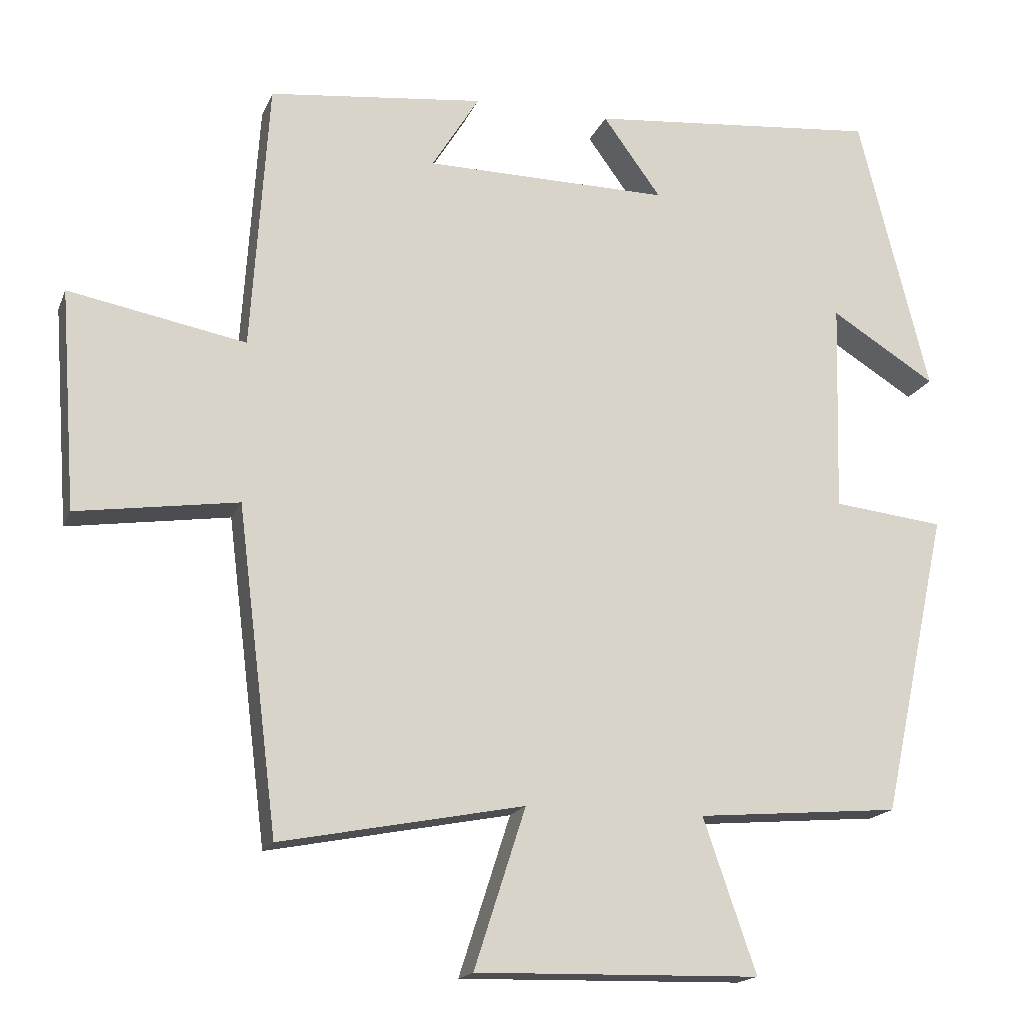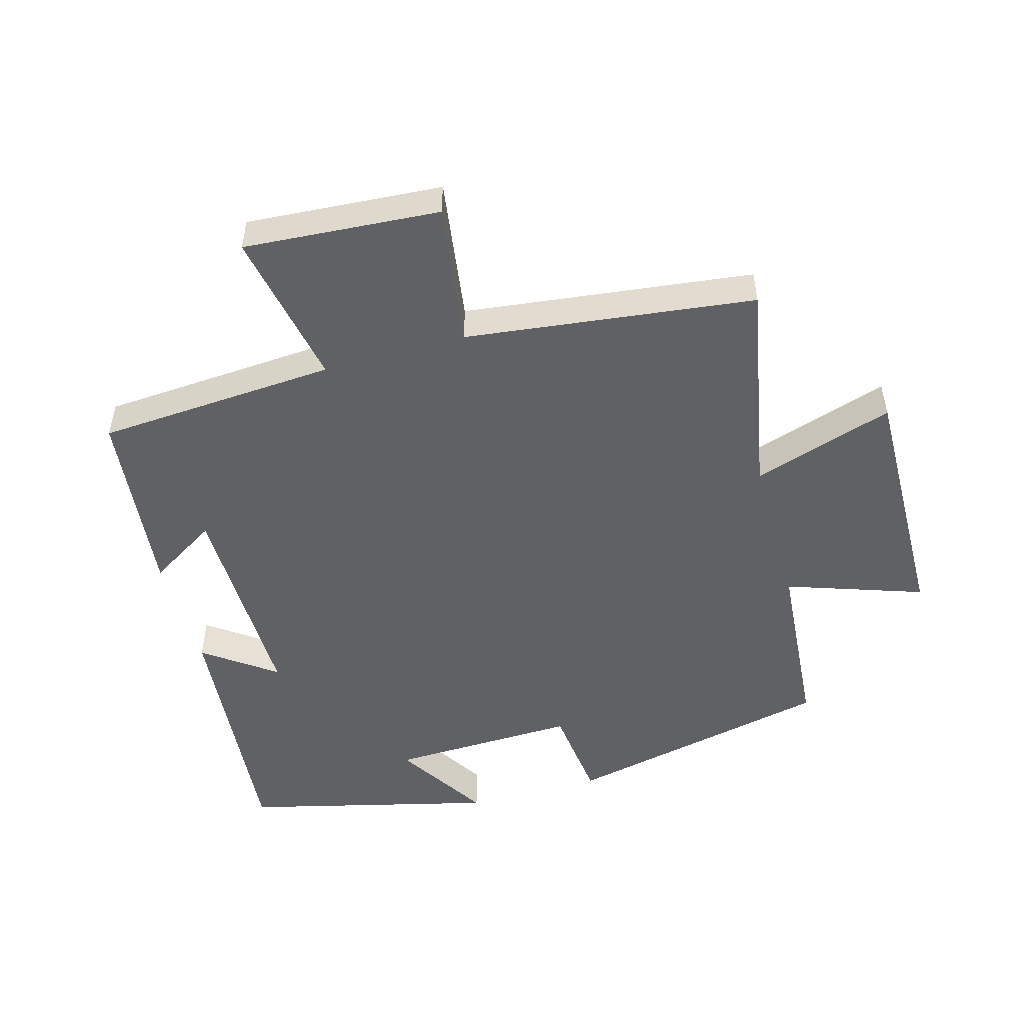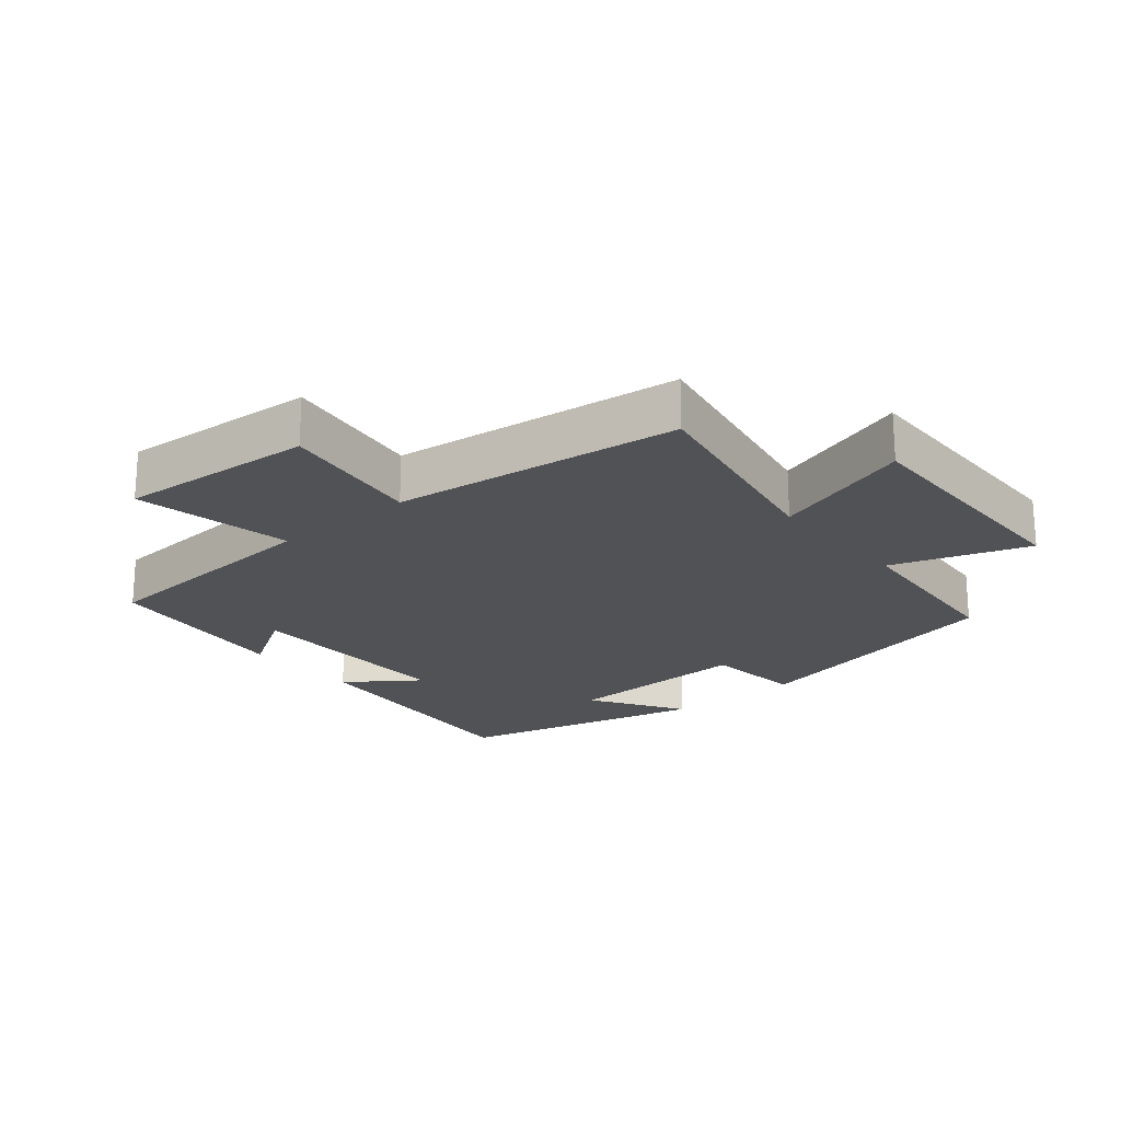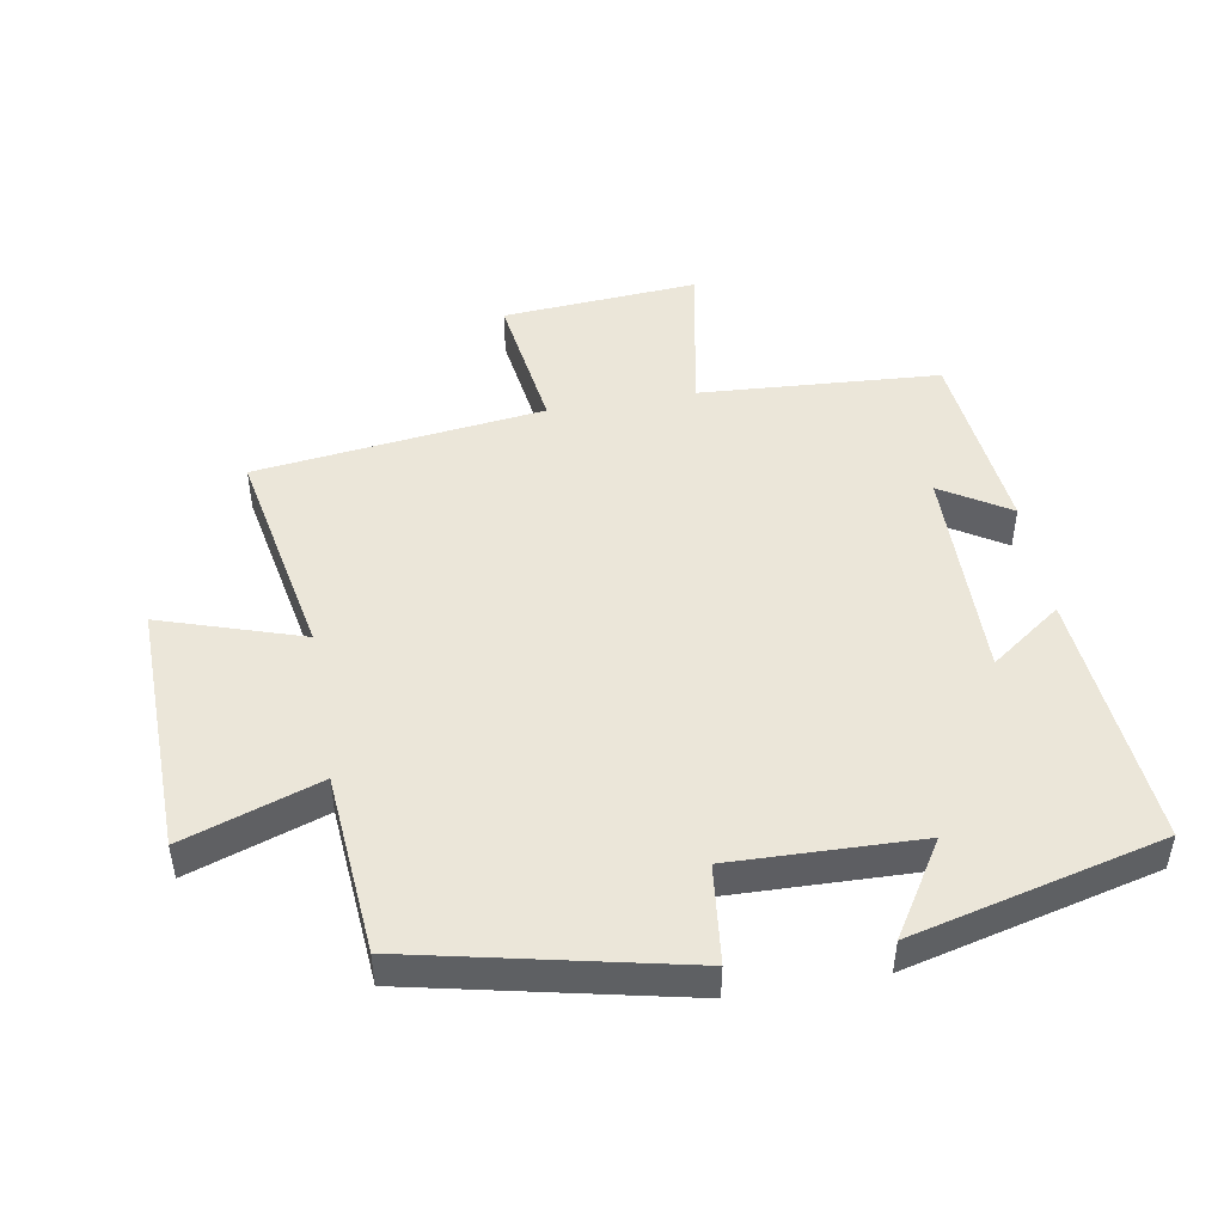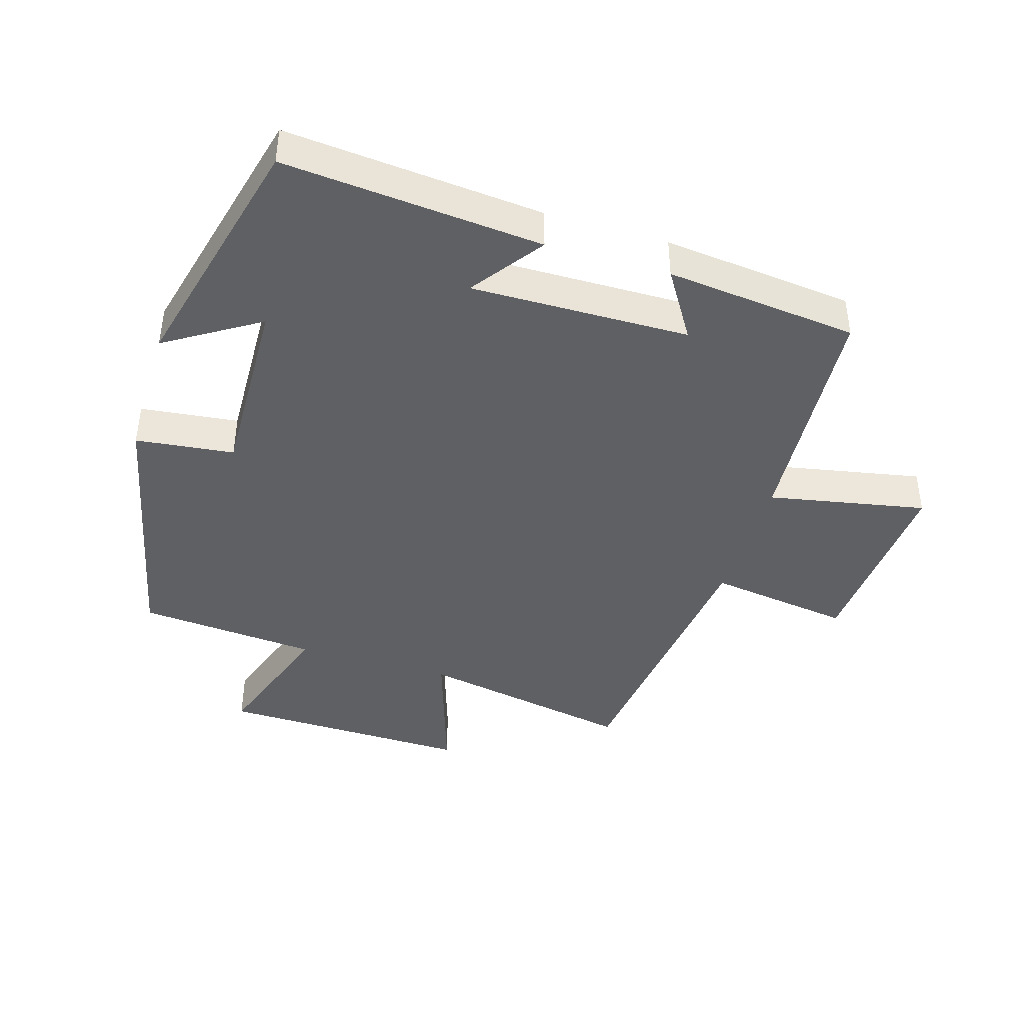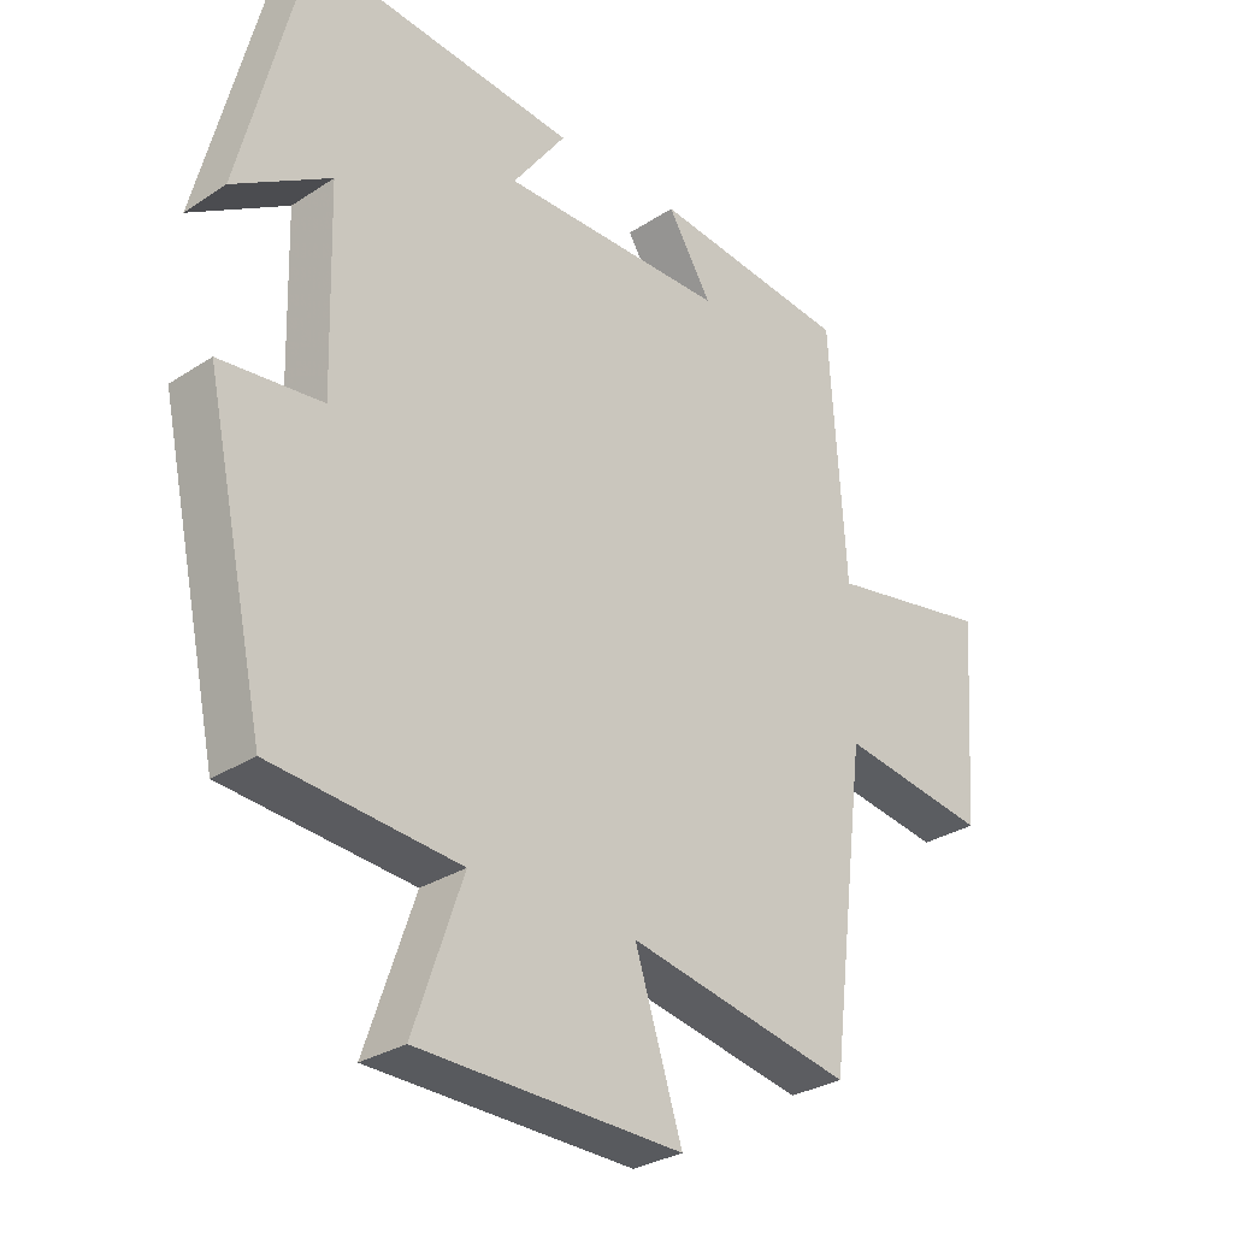
<metadata>
{"format":"obj","ext":"obj","renderer":"f3d","projection":"perspective","resolution":1024,"background":"white","views":[{"elev":-17.1,"azim":162.9,"up":"+Z"},{"elev":-50.4,"azim":105.8,"up":"+Y"},{"elev":-21.2,"azim":130.1,"up":"+Y"},{"elev":47.6,"azim":-99.8,"up":"+Y"},{"elev":-42.2,"azim":-16.7,"up":"+Y"},{"elev":-29.8,"azim":-46.4,"up":"+Z"}]}
</metadata>
<code>
v -0.41 0.07 -0.477
v -0.5 0.07 -0.063
v -0.349 0.07 -0.046
v -0.357 0.07 0.242
v -0.5 0.07 0.153
v -0.404 0.07 0.536
v -0.008 0.07 0.5
v -0.087 0.07 0.391
v 0.247 0.07 0.395
v 0.182 0.07 0.5
v 0.476 0.07 0.468
v 0.5 0.07 0.1
v 0.742 0.07 0.146
v 0.72 0.07 -0.154
v 0.5 0.07 -0.122
v 0.445 0.07 -0.564
v 0.113 0.07 -0.5
v 0.183 0.07 -0.717
v -0.205 0.07 -0.709
v -0.133 0.07 -0.5
v -0.41 0 -0.477
v -0.5 0 -0.063
v -0.349 0 -0.046
v -0.357 0 0.242
v -0.5 0 0.153
v -0.404 0 0.536
v -0.008 0 0.5
v -0.087 0 0.391
v 0.247 0 0.395
v 0.182 0 0.5
v 0.476 0 0.468
v 0.5 0 0.1
v 0.742 0 0.146
v 0.72 0 -0.154
v 0.5 0 -0.122
v 0.445 0 -0.564
v 0.113 0 -0.5
v 0.183 0 -0.717
v -0.205 0 -0.709
v -0.133 0 -0.5
f 17 18 19 20
f 17 20 1 2
f 15 16 17 2
f 12 13 14 15
f 9 10 11 12
f 8 9 12 15
f 6 7 8
f 4 5 6
f 4 6 8 15
f 15 2 3
f 3 4 15
f 40 39 38 37
f 22 21 40 37
f 22 37 36 35
f 35 34 33 32
f 32 31 30 29
f 35 32 29 28
f 28 27 26
f 26 25 24
f 35 28 26 24
f 23 22 35
f 35 24 23
f 1 21 22 2
f 2 22 23 3
f 3 23 24 4
f 4 24 25 5
f 5 25 26 6
f 6 26 27 7
f 7 27 28 8
f 8 28 29 9
f 9 29 30 10
f 10 30 31 11
f 11 31 32 12
f 12 32 33 13
f 13 33 34 14
f 14 34 35 15
f 15 35 36 16
f 16 36 37 17
f 17 37 38 18
f 18 38 39 19
f 19 39 40 20
f 20 40 21 1

</code>
